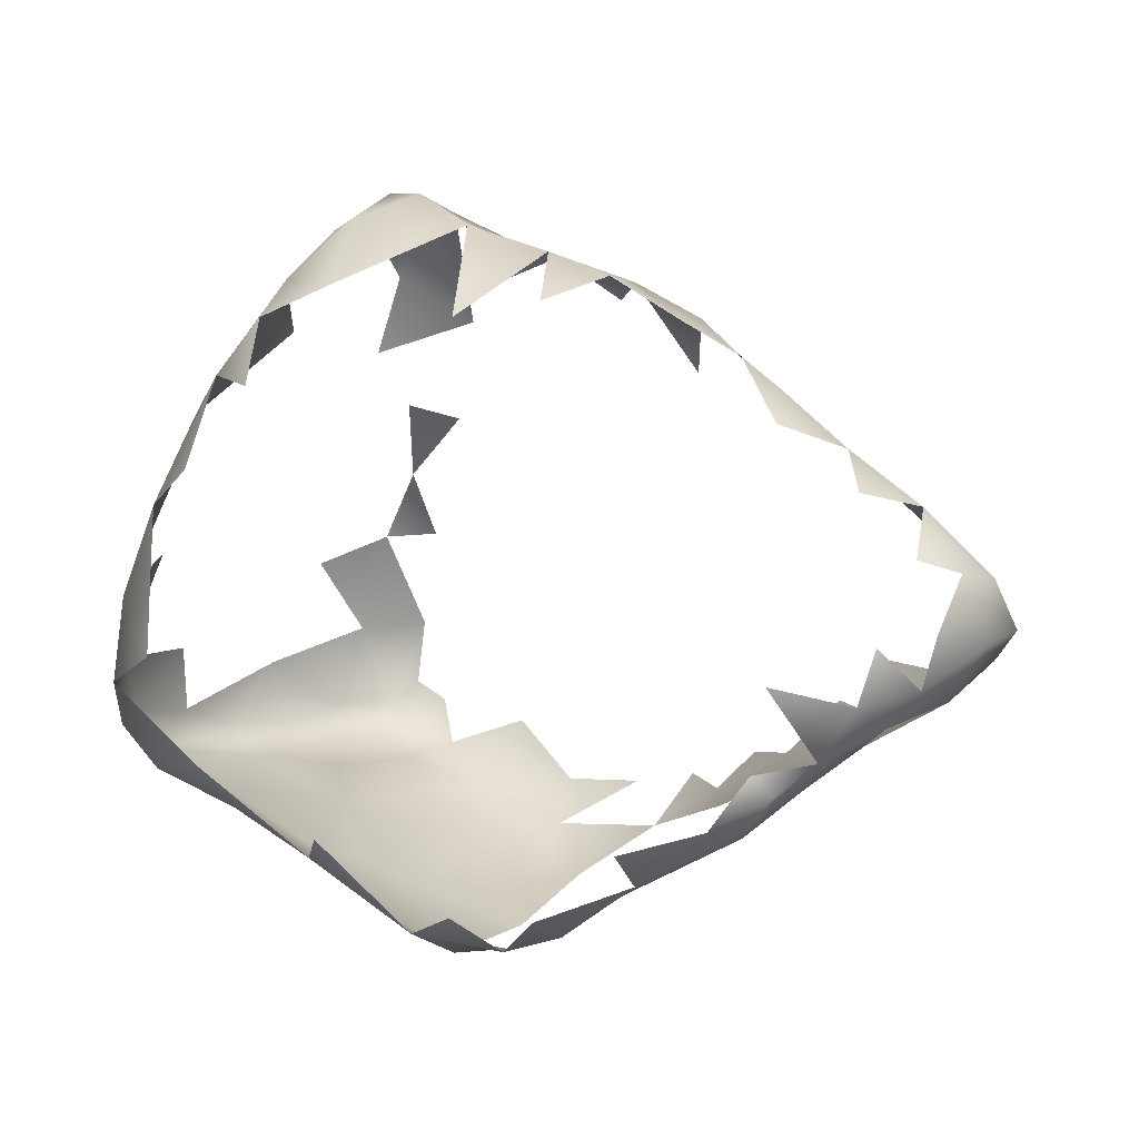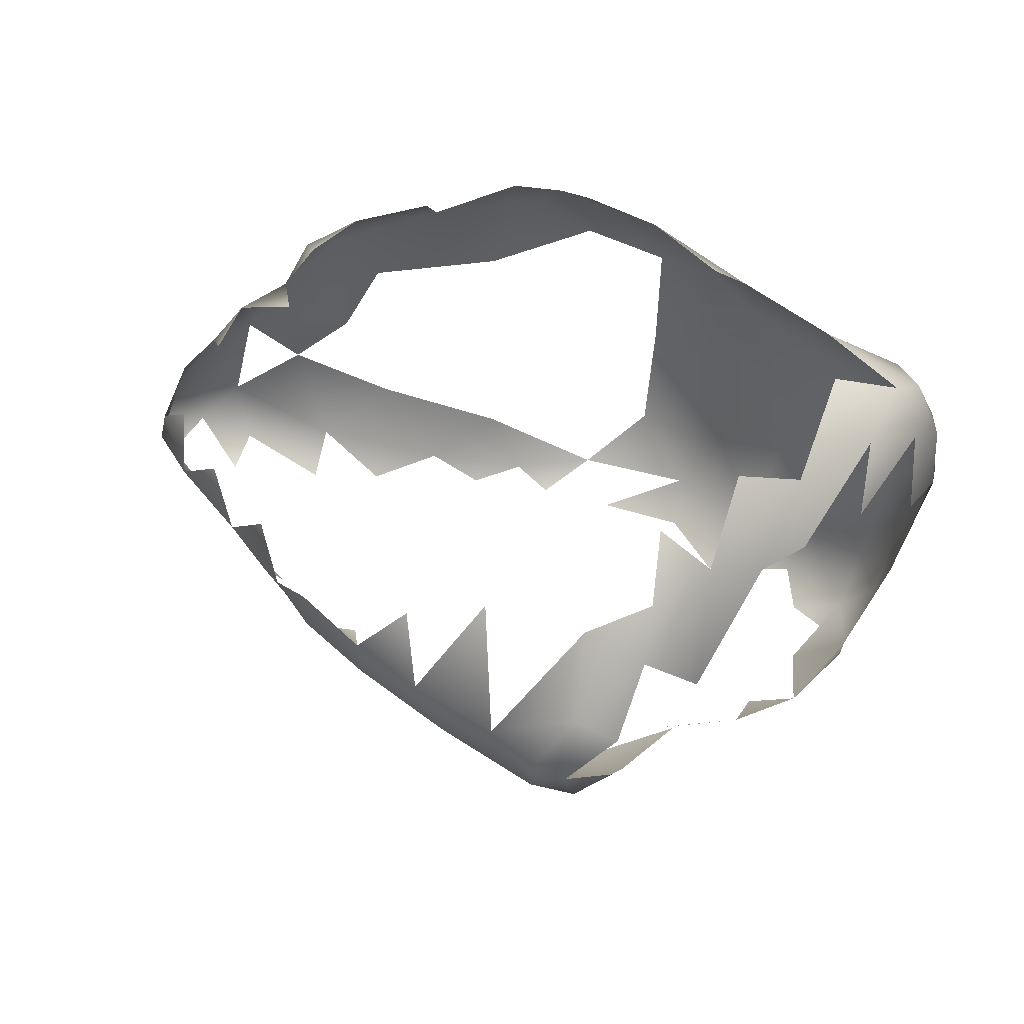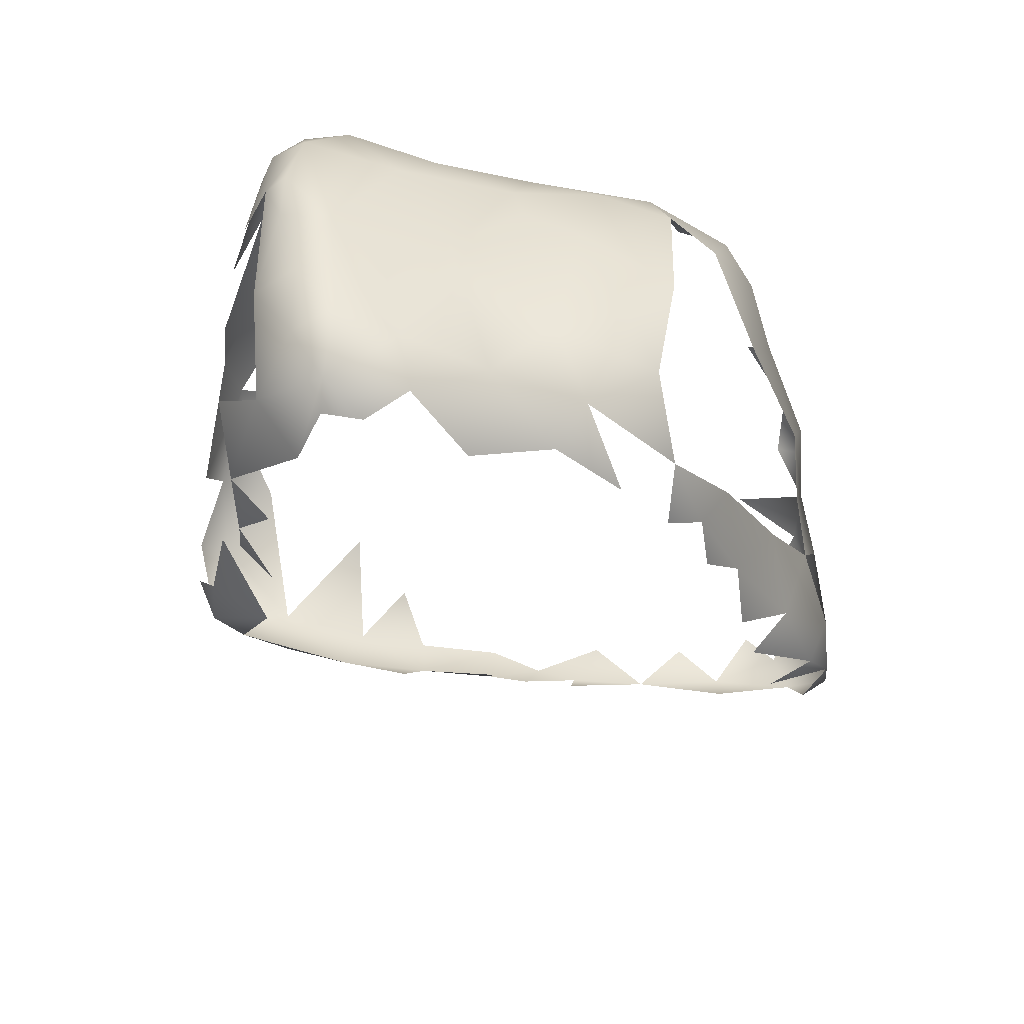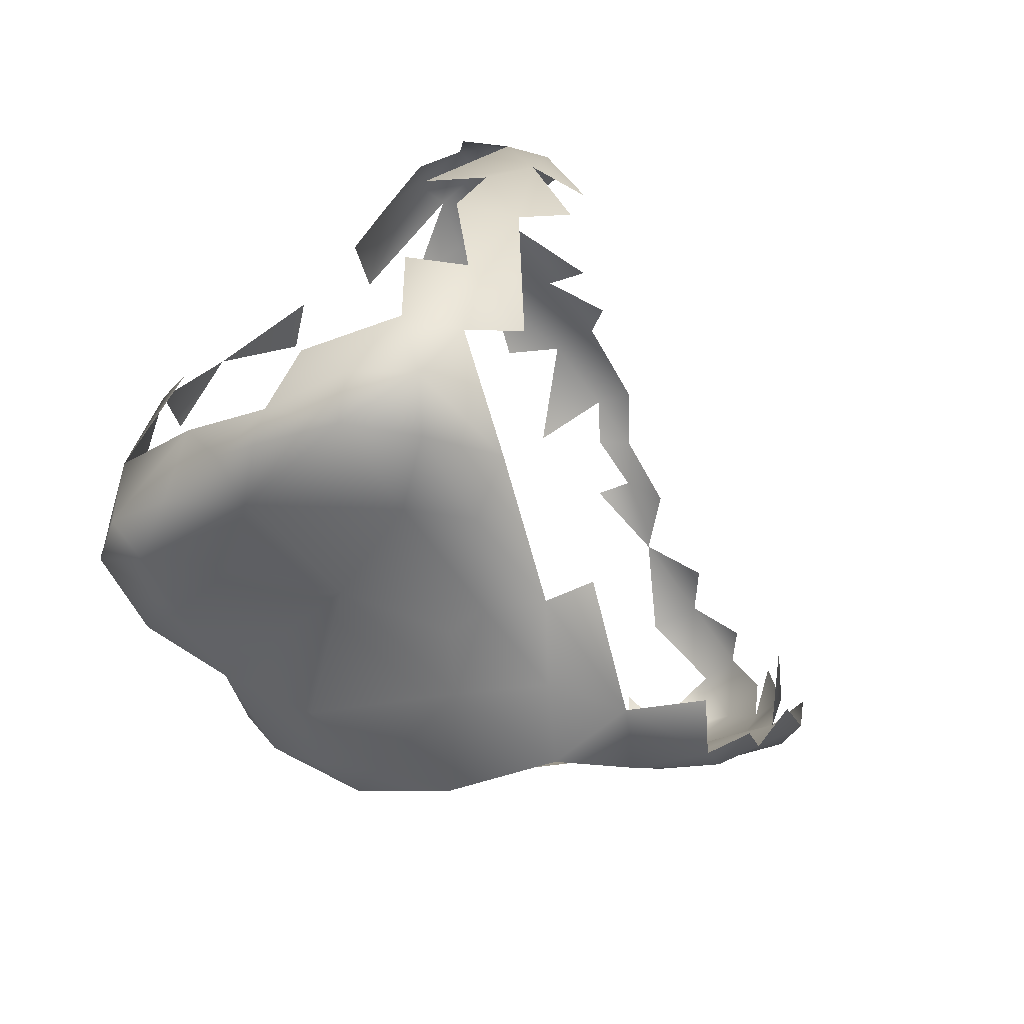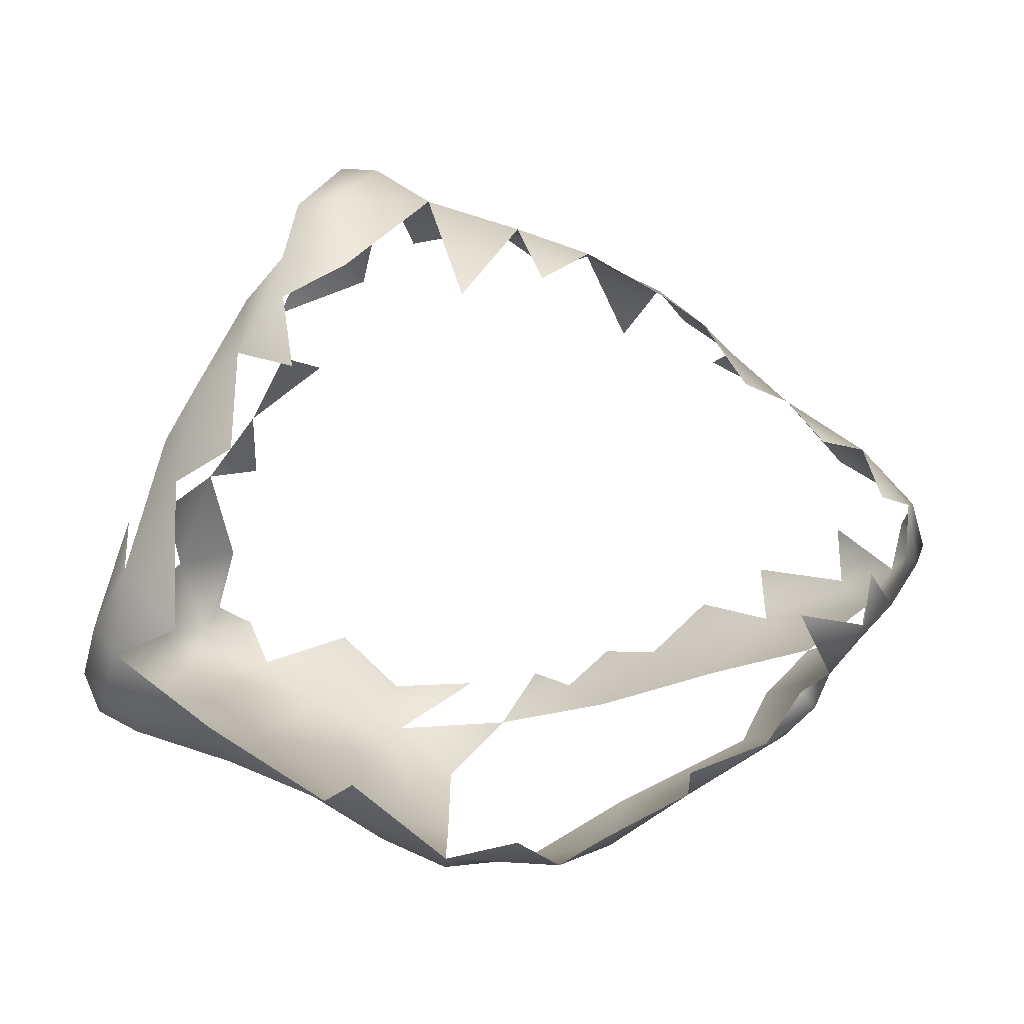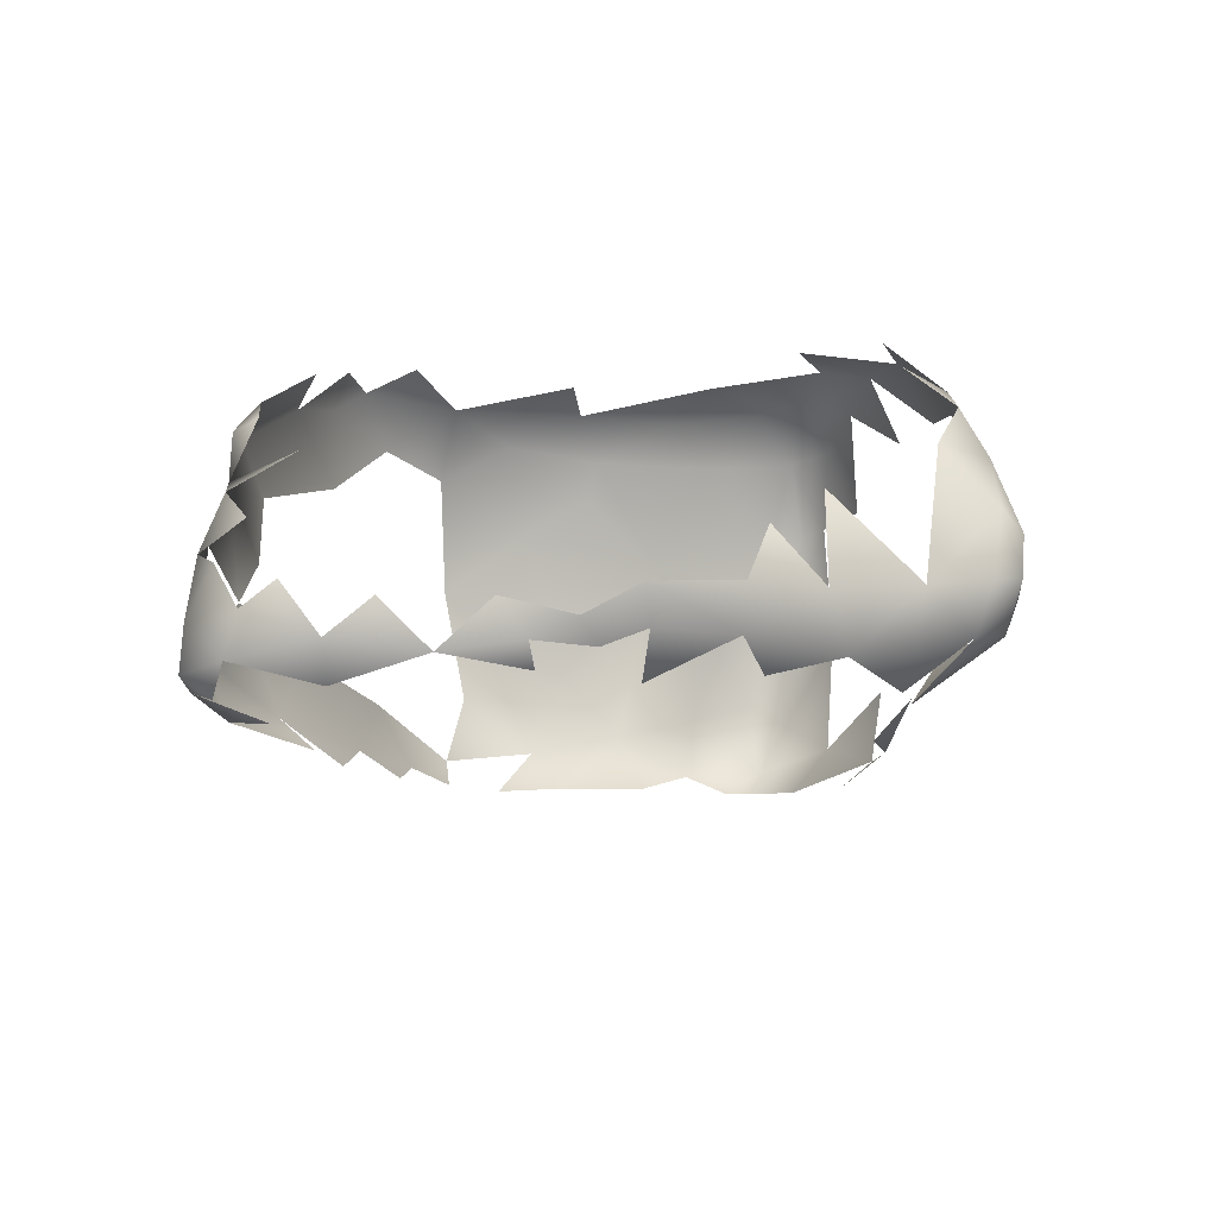
<metadata>
{"format":"obj","ext":"obj","renderer":"f3d","projection":"perspective","resolution":1024,"background":"white","views":[{"elev":3.8,"azim":-148.9,"up":"+Z"},{"elev":48.0,"azim":18.1,"up":"+Y"},{"elev":-49.5,"azim":141.8,"up":"+Y"},{"elev":-34.8,"azim":124.0,"up":"+Z"},{"elev":8.4,"azim":-179.9,"up":"+Z"},{"elev":7.3,"azim":-40.0,"up":"+Y"}]}
</metadata>
<code>
v -0.488 0.4789 0.2975
v -0.3942 0.53 0.3579
v -0.4879 0.3008 0.3051
v -0.578 0.3664 0.3142
v -0.6778 0.4201 0.3684
v -0.3611 0.4 0.3702
v -0.4878 0.136 0.3535
v -0.6128 0.5327 0.3276
v -0.6621 0.6241 0.3457
v -0.4933 0.5922 0.3456
v -0.4221 0.2252 0.3373
v -0.4105 0.1269 0.3646
v -0.3984 0.04713 0.4112
v -0.4854 0.6496 0.4304
v -0.6001 0.6594 0.3907
v -0.8526 0.6083 0.4488
v -0.5751 0.05884 0.4245
v -0.6062 0.2101 0.3785
v -0.3116 0.5809 0.4313
v -0.7381 0.6004 0.3692
v -0.6893 0.07222 0.4929
v -0.3894 -0.000586 0.4748
v -0.7642 0.4877 0.4075
v -0.7438 0.173 0.4838
v -0.2597 0.0644 0.4608
v -0.3568 0.6283 0.4688
v -0.7283 0.6582 0.3975
v -0.724 0.311 0.4303
v -0.9456 0.4898 0.502
v -0.3314 0.1683 0.3999
v -0.2743 0.5049 0.426
v -0.2876 0.4426 0.4165
v -0.5195 0.0131 0.4832
v -0.6316 0.04128 0.5073
v -0.2994 -0.000153 0.5618
v -0.8523 0.6606 0.4962
v -0.09481 0.2166 0.501
v -0.9975 0.5742 0.5298
v -0.8673 0.3636 0.49
v -0.7911 0.6652 0.4537
v -0.1059 0.4923 0.4969
v -0.5259 0.6744 0.4734
v 0.05102 0.2991 0.5648
v -0.4062 0.6781 0.5617
v -0.6885 0.05517 0.5531
v -0.477 0.02512 0.5912
v 0.06084 0.3707 0.5488
v -0.9661 0.6261 0.5315
v 0.0006438 0.06674 0.5801
v 0.01937 0.1796 0.5583
v -0.1631 -0.004193 0.5167
v -0.009338 0.3018 0.5222
v -0.131 0.08176 0.4987
v -0.1853 0.3311 0.468
v -0.03487 0.0958 0.5262
v 0.0381 0.4934 0.5479
v -0.8059 0.2746 0.4939
v -0.1689 0.5658 0.4882
v -0.0328 0.5747 0.5364
v -0.7843 0.6498 0.6065
v -0.7258 0.6612 0.5911
v -0.66 0.6745 0.5001
v -0.07882 -0.02898 0.6093
v -0.8303 0.1249 0.5626
v -0.52 0.6945 0.581
v -0.753 0.07374 0.5526
v -1.041 0.5902 0.5771
v -0.1332 -0.02653 0.5828
v 0.06402 0.3895 0.5985
v 0.05496 0.5149 0.6119
v -0.882 0.6511 0.5731
v -0.1475 0.6235 0.5544
v -0.9887 0.4048 0.5549
v -0.9138 0.1245 0.6441
v -0.6468 0.07265 0.6478
v 0.01093 0.5997 0.6001
v -1.071 0.5249 0.6134
v -0.05411 -0.003504 0.573
v -1.017 0.6088 0.6049
v -0.778 0.08198 0.6119
v -0.2356 0.6648 0.6125
v -1.06 0.3624 0.6159
v -1.128 0.4473 0.6525
v -1.01 0.2012 0.6345
v -0.9194 0.266 0.558
v -0.01734 0.6495 0.6683
v 0.02601 0.5801 0.6946
v -0.455 0.05429 0.7782
v -1.175 0.4426 0.7034
v -1.121 0.5195 0.6871
v -1.02 0.5722 0.7125
v 0.02727 0.2195 0.6575
v 0.0168 0.5138 0.7473
v -0.8441 0.1203 0.724
v -1.156 0.3084 0.6746
v -1.131 0.218 0.7008
v -0.809 0.6302 0.696
v -0.3185 0.6832 0.6998
v -0.5573 0.06883 0.7094
v -1.204 0.2679 0.7292
v -0.2249 -0.008268 0.6308
v -0.2554 0.687 0.7784
v -1.247 0.3001 0.7735
v -1.227 0.3636 0.7555
v -1.196 0.4401 0.7776
v -0.1077 -0.006601 0.7105
v -0.2049 0.683 0.7103
v -0.02418 0.05141 0.7006
v -1.003 0.167 0.711
v 0.04089 0.4251 0.696
v -1.121 0.2264 0.7878
v -0.6421 0.6862 0.6737
v -0.5076 0.6955 0.7241
v -0.3018 0.03426 0.8143
v -0.3229 0.6891 0.8041
v -0.8974 0.5797 0.7727
v 0.008738 0.3083 0.7887
v -0.1088 0.6829 0.7126
v -1.217 0.2701 0.8035
v -1.135 0.4926 0.7607
v -0.6021 0.112 0.8275
v -0.8356 0.5865 0.8429
v -0.6078 0.6678 0.8863
v -0.6928 0.6659 0.8221
v -0.3868 0.6852 0.8307
v -0.02341 0.5449 0.8485
v -0.7484 0.14 0.8366
v -0.1134 0.6711 0.9249
v -0.9314 0.1898 0.8297
v -0.03685 0.3688 0.9257
v -0.04924 0.2669 0.9191
v -0.276 0.71 0.9008
v -1.02 0.2238 0.8628
v -1.051 0.4844 0.8579
v -0.03261 0.6441 0.7921
v -0.9314 0.534 0.8493
v -0.1539 0.02785 0.8576
v -0.07968 0.05974 0.852
v -1.225 0.3252 0.8429
v -0.01957 0.1577 0.8118
v -0.8352 0.1617 0.8377
v -1.114 0.2895 0.9058
v -0.4901 0.6609 0.9021
v -1.16 0.4259 0.8685
v -0.1969 0.7036 0.9762
v -1.207 0.3892 0.8509
v -0.1735 0.707 0.8362
v -0.001737 0.4434 0.8343
v -0.9771 0.4946 0.8867
v -0.5793 0.14 0.9493
v -0.7008 0.6397 0.957
v -1.07 0.4061 0.952
v -0.8043 0.1985 0.9603
v -0.6449 0.5871 1.072
v -0.4741 0.6232 1.029
v -1.138 0.3564 0.9333
v -0.9671 0.4706 0.9339
v -0.8832 0.4998 0.9859
v -0.09875 0.1739 0.9358
v -0.6719 0.167 0.9671
v -0.9384 0.2429 0.9536
v -0.1053 0.1033 0.9249
v -0.575 0.1967 1.108
v -1.022 0.3354 1.007
v -0.3828 0.6737 0.9699
v -0.7795 0.5988 0.9643
v -0.07487 0.4762 0.9802
v -0.08682 0.5839 0.9748
v -0.08921 0.3321 0.9991
v -0.4686 0.1035 0.9391
v -0.3447 0.09909 0.9715
v -0.2398 0.08238 0.9538
v -0.2748 0.1411 1.043
v -0.1578 0.09751 0.9547
v -0.9499 0.4045 1.04
v -0.4269 0.1408 1.052
v -0.7682 0.2823 1.109
v -0.1421 0.2821 1.031
v -0.9322 0.3511 1.084
v -0.9075 0.3073 1.066
v -0.8094 0.5135 1.101
v -0.71 0.2108 1.048
v -0.7481 0.5691 1.082
v -0.724 0.5558 1.124
v -0.1254 0.3765 1.057
v -0.2207 0.1985 1.064
v -0.1342 0.6015 1.053
v -0.8589 0.3406 1.133
v -0.8866 0.3826 1.13
v -0.4454 0.5863 1.139
v -0.2273 0.2886 1.142
v -0.2009 0.6378 1.106
v -0.2819 0.6765 1.091
v -0.1921 0.4489 1.17
v -0.7077 0.3527 1.233
v -0.4354 0.2531 1.25
v -0.6501 0.2927 1.212
v -0.3532 0.2203 1.188
v -0.2583 0.5542 1.239
v -0.2649 0.6219 1.185
v -0.3665 0.6484 1.108
v -0.8202 0.4244 1.176
v -0.5185 0.5252 1.184
v -0.6368 0.4878 1.205
v -0.2785 0.3045 1.253
v -0.4874 0.2243 1.199
v -0.817 0.3657 1.181
v -0.2732 0.4591 1.313
v -0.7415 0.5024 1.175
v -0.6003 0.4085 1.276
v -0.4688 0.3149 1.305
v -0.3304 0.3279 1.334
v -0.707 0.423 1.239
v -0.5615 0.3157 1.274
v -0.3515 0.5794 1.229
v -0.2812 0.3697 1.312
v -0.3324 0.4973 1.325
v -0.4653 0.4057 1.317
v -0.3958 0.3332 1.341
v -0.3882 0.4107 1.364
v -0.3355 0.4086 1.367
f 54 41 52
f 47 52 56
f 41 56 52
f 59 41 58
f 56 41 59
f 59 58 72
f 192 194 187
f 214 218 210
f 220 217 218
f 217 215 218
f 217 208 199
f 27 20 16
f 16 20 23
f 85 64 84
f 100 103 104
f 104 95 100
f 58 19 72
f 202 207 195
f 205 198 191
f 135 87 86
f 202 195 213
f 195 214 210
f 210 213 195
f 204 213 210
f 33 13 22
f 22 13 25
f 25 13 30
f 54 25 30
f 135 86 118
f 187 128 192
f 96 100 95
f 84 96 95
f 109 96 84
f 119 139 103
f 104 103 139
f 179 164 180
f 218 219 220
f 212 216 221
f 217 220 221
f 221 208 217
f 35 22 25
f 53 25 54
f 25 53 51
f 51 35 25
f 37 53 54
f 54 52 37
f 92 108 49
f 49 50 92
f 50 43 92
f 145 192 128
f 128 187 168
f 203 210 218
f 217 199 215
f 17 21 24
f 43 52 47
f 106 78 108
f 78 49 108
f 174 137 138
f 215 199 200
f 78 68 51
f 135 118 128
f 135 126 87
f 179 188 189
f 82 77 73
f 77 29 73
f 77 38 29
f 38 77 67
f 67 48 38
f 67 79 48
f 111 100 96
f 103 100 119
f 139 142 156
f 20 8 23
f 8 20 9
f 9 10 8
f 27 9 20
f 10 9 15
f 95 82 84
f 85 84 82
f 84 64 74
f 106 108 138
f 138 108 140
f 152 156 164
f 7 11 12
f 11 7 3
f 3 6 11
f 13 17 7
f 12 13 7
f 13 12 30
f 30 12 11
f 11 6 30
f 16 29 38
f 48 16 38
f 16 23 29
f 36 16 48
f 139 156 146
f 156 144 146
f 164 156 142
f 214 196 211
f 198 205 212
f 3 1 6
f 6 1 2
f 10 1 8
f 2 1 10
f 214 211 218
f 211 196 219
f 219 218 211
f 212 219 198
f 216 212 205
f 21 17 34
f 24 21 64
f 69 43 47
f 69 56 70
f 47 56 69
f 76 56 59
f 76 70 56
f 76 59 72
f 78 106 63
f 175 164 179
f 189 175 179
f 78 51 53
f 55 78 53
f 55 53 37
f 78 55 49
f 49 55 50
f 52 55 37
f 50 55 52
f 50 52 43
f 68 78 63
f 105 89 104
f 90 89 120
f 139 146 104
f 146 105 104
f 207 189 188
f 207 202 189
f 30 6 54
f 54 6 32
f 32 31 54
f 54 31 41
f 31 58 41
f 26 19 10
f 58 31 19
f 89 95 104
f 89 83 95
f 89 90 83
f 90 77 83
f 91 77 90
f 174 186 173
f 6 2 31
f 31 32 6
f 19 2 10
f 31 2 19
f 64 21 66
f 24 64 85
f 69 92 43
f 77 82 83
f 79 67 77
f 168 135 128
f 199 192 200
f 200 192 193
f 199 194 192
f 195 197 214
f 87 110 70
f 110 69 70
f 76 72 86
f 70 76 87
f 76 86 87
f 207 177 195
f 219 212 221
f 221 220 219

</code>
